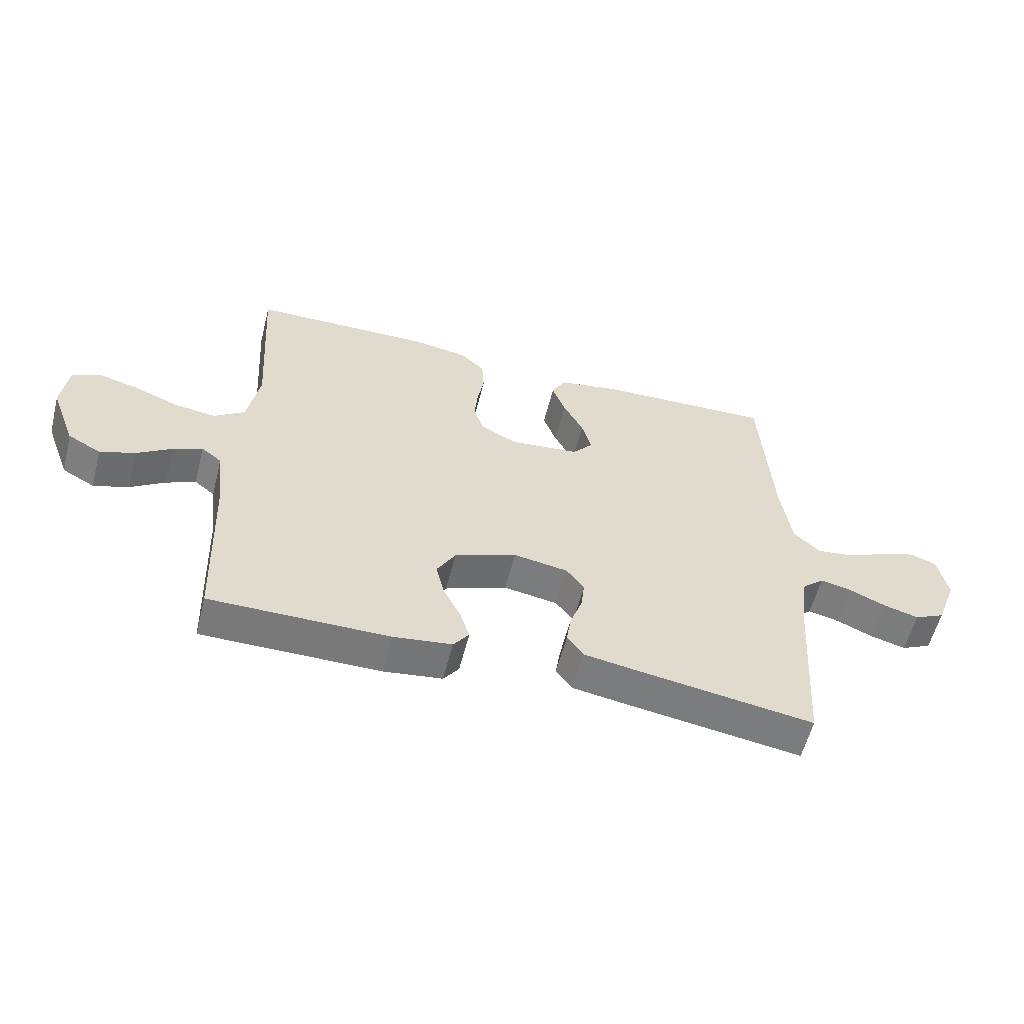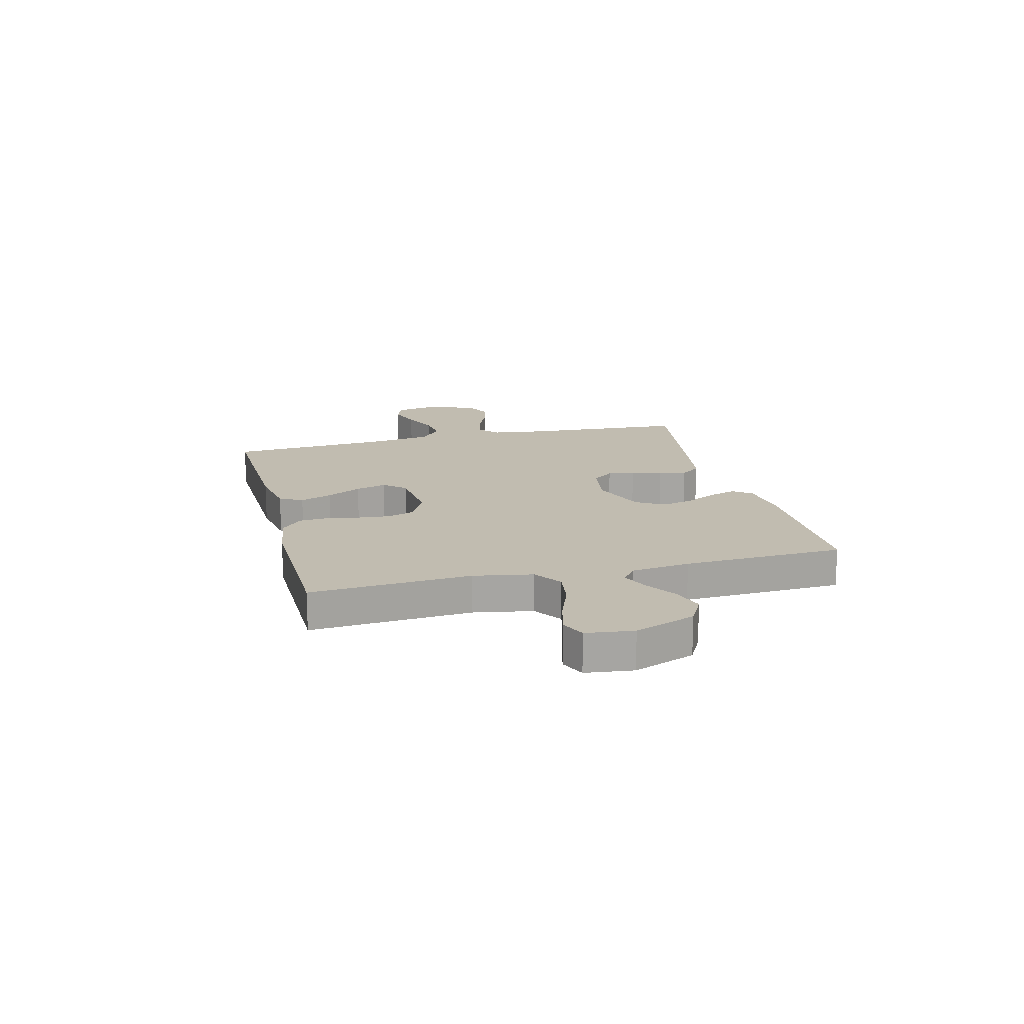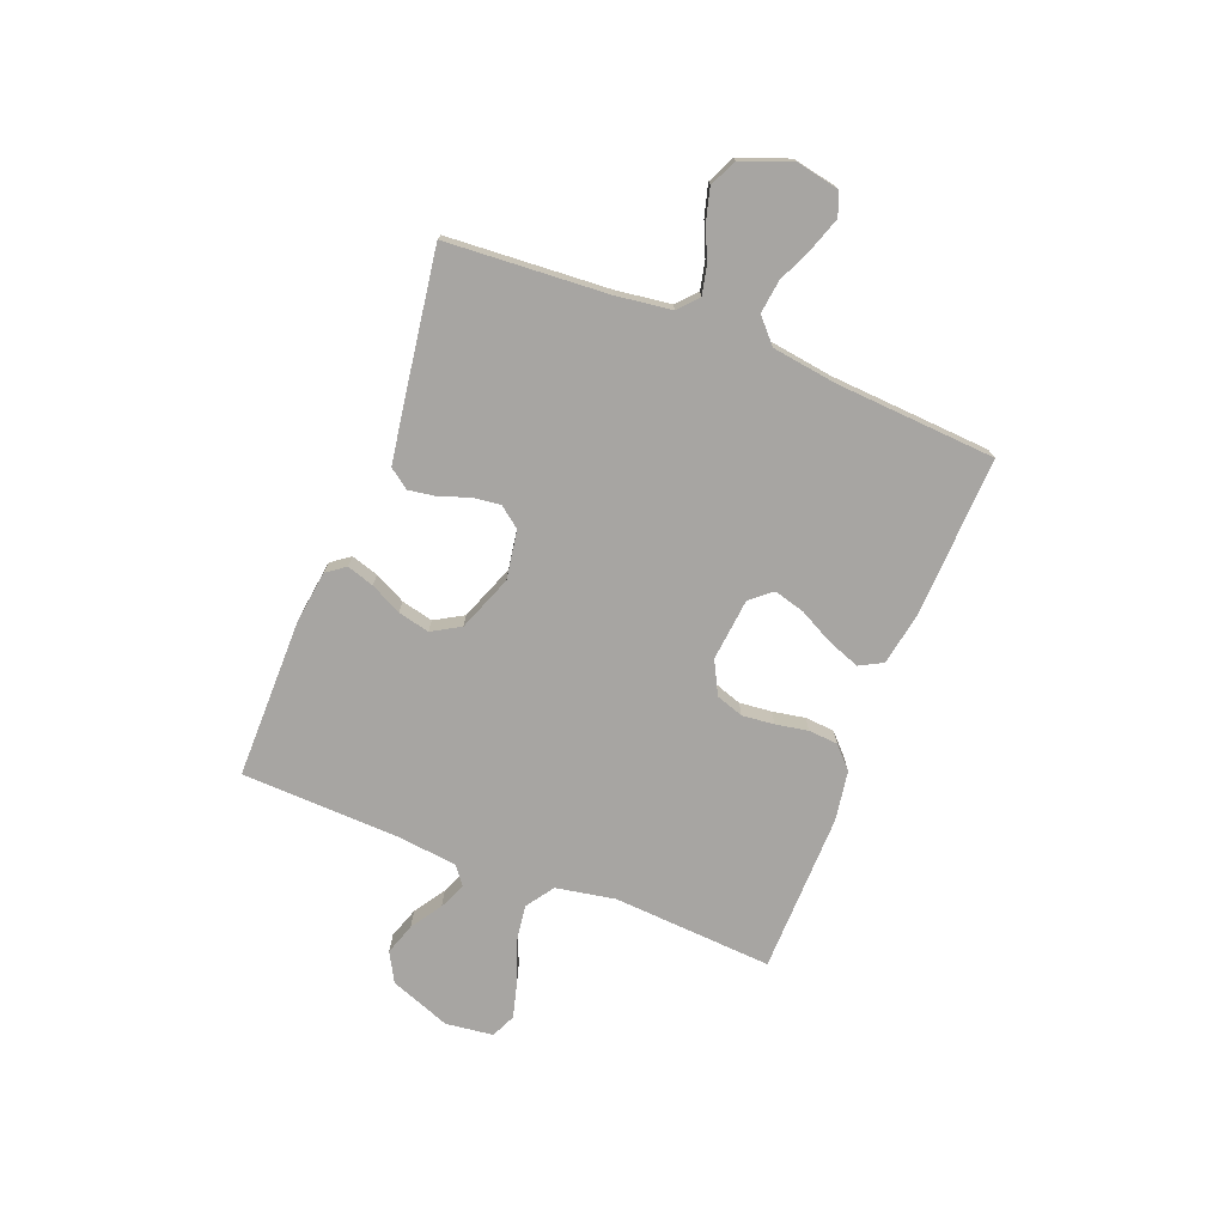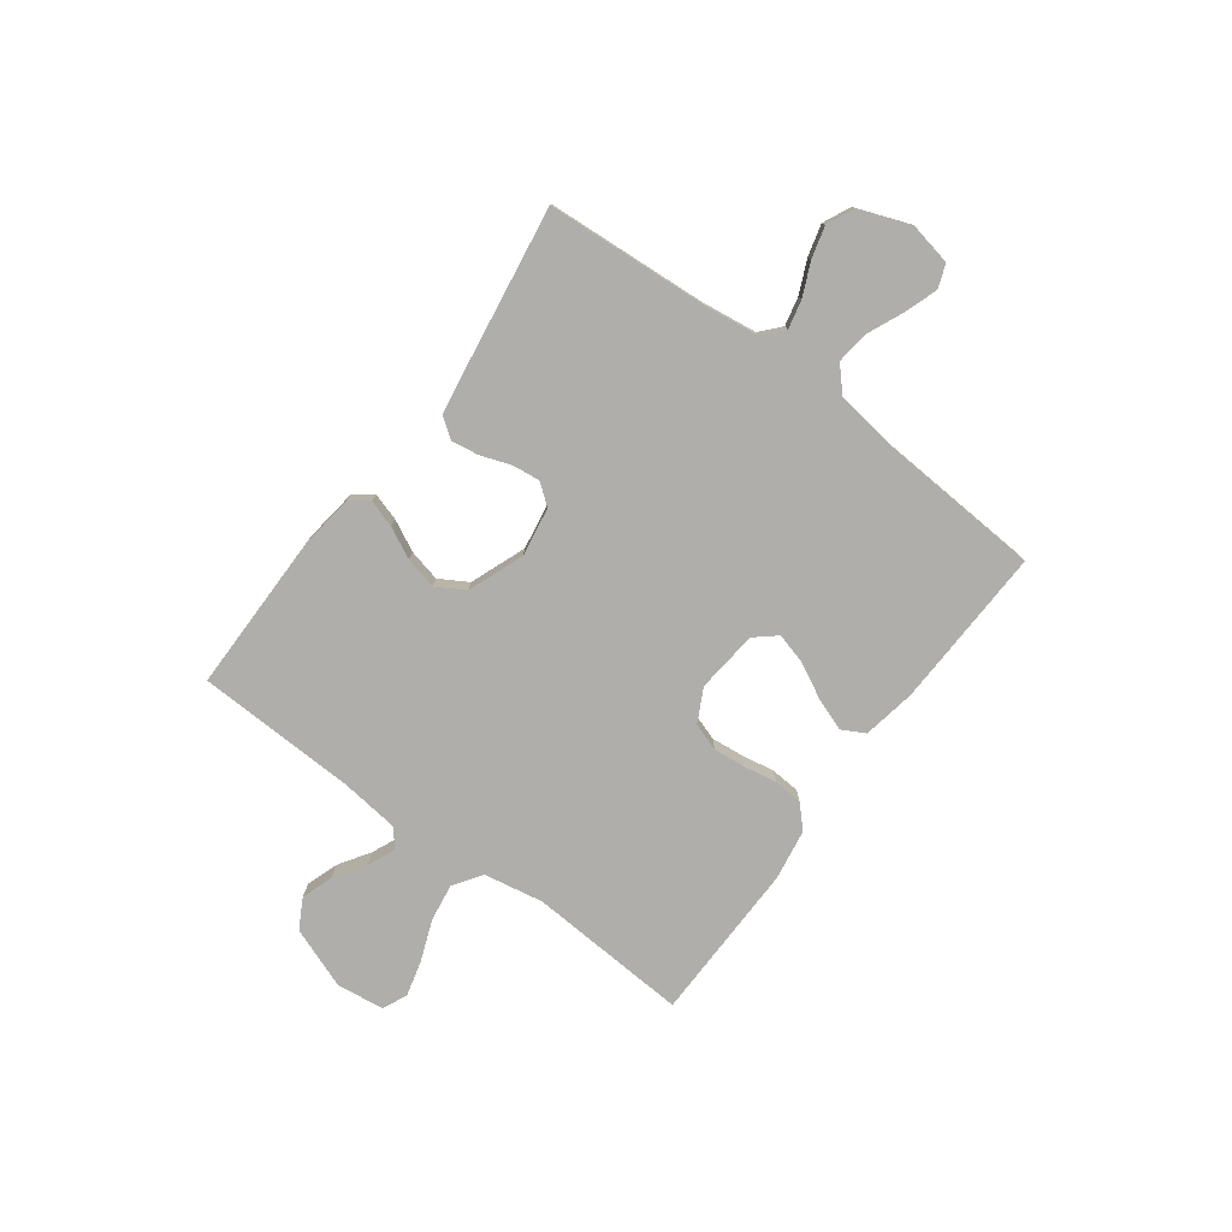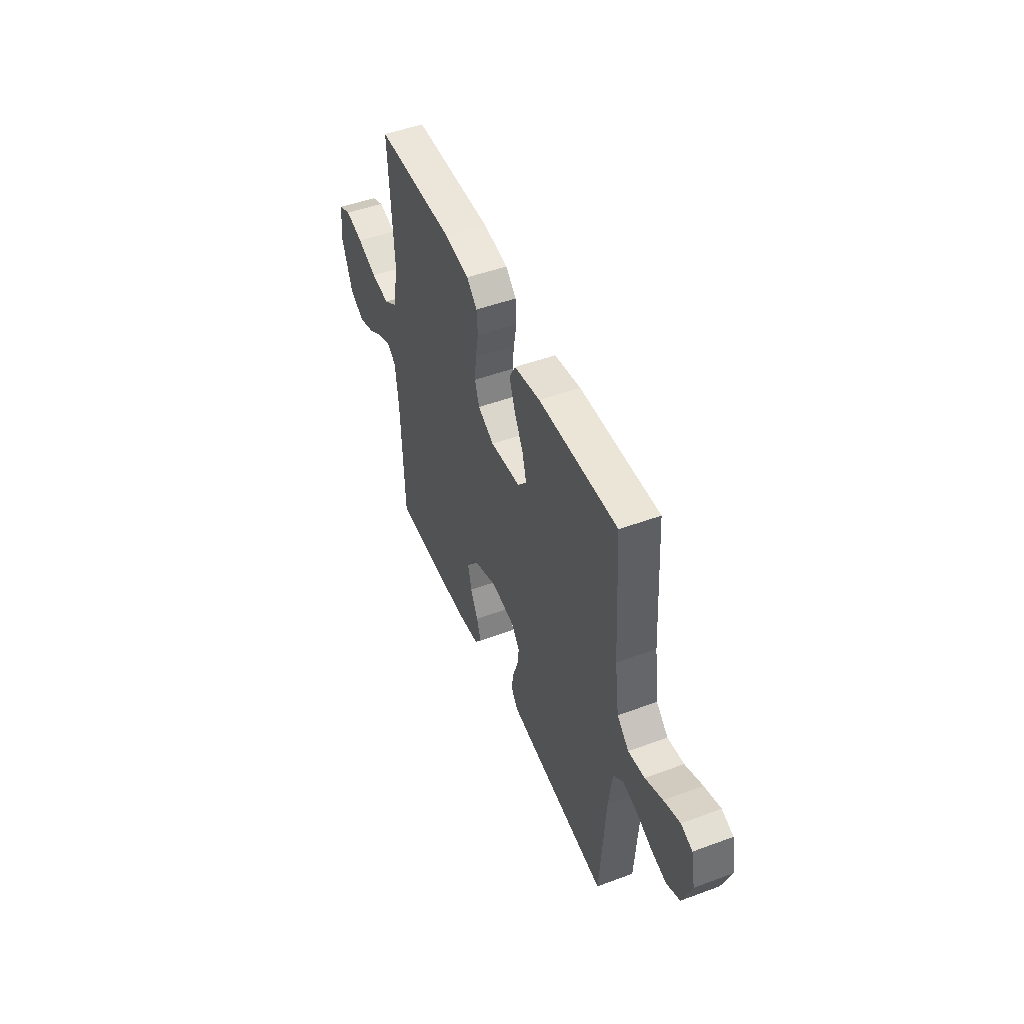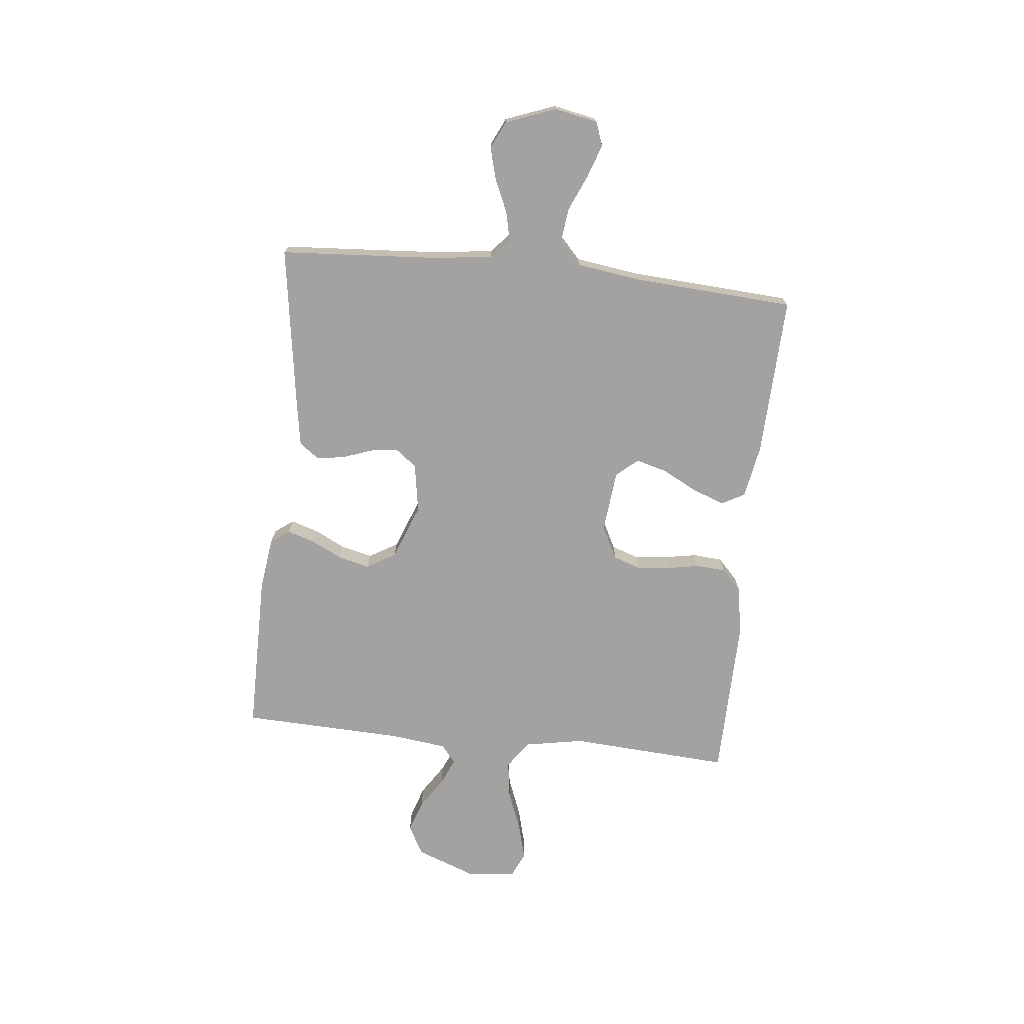
<metadata>
{"format":"obj","ext":"obj","renderer":"f3d","projection":"perspective","resolution":1024,"background":"white","views":[{"elev":-57.8,"azim":165.8,"up":"+Z"},{"elev":16.6,"azim":75.8,"up":"+Y"},{"elev":-73.9,"azim":-111.4,"up":"+Y"},{"elev":-77.7,"azim":-126.5,"up":"+Y"},{"elev":48.6,"azim":-112.4,"up":"+Z"},{"elev":-72.7,"azim":-96.0,"up":"+Y"}]}
</metadata>
<code>
v -0.5 0.07 0.5
v -0.2 0.07 0.489
v -0.101 0.07 0.471
v -0.078 0.07 0.428
v -0.1 0.07 0.368
v -0.134 0.07 0.303
v -0.15 0.07 0.245
v -0.116 0.07 0.205
v 0 0.07 0.193
v 0.062 0.07 0.225
v 0.079 0.07 0.276
v 0.073 0.07 0.336
v 0.062 0.07 0.397
v 0.066 0.07 0.452
v 0.106 0.07 0.49
v 0.2 0.07 0.505
v 0.5 0.07 0.5
v 0.481 0.07 0.2
v 0.501 0.07 0.089
v 0.553 0.07 0.053
v 0.623 0.07 0.063
v 0.698 0.07 0.092
v 0.766 0.07 0.11
v 0.812 0.07 0.089
v 0.823 0.07 0
v 0.78 0.07 -0.114
v 0.725 0.07 -0.144
v 0.666 0.07 -0.124
v 0.608 0.07 -0.086
v 0.558 0.07 -0.064
v 0.524 0.07 -0.091
v 0.511 0.07 -0.2
v 0.5 0.07 -0.5
v 0.2 0.07 -0.5
v 0.102 0.07 -0.487
v 0.076 0.07 -0.452
v 0.092 0.07 -0.401
v 0.121 0.07 -0.343
v 0.135 0.07 -0.284
v 0.104 0.07 -0.231
v 0 0.07 -0.191
v -0.091 0.07 -0.206
v -0.121 0.07 -0.245
v -0.115 0.07 -0.296
v -0.095 0.07 -0.352
v -0.087 0.07 -0.404
v -0.114 0.07 -0.441
v -0.2 0.07 -0.455
v -0.5 0.07 -0.5
v -0.52 0.07 -0.2
v -0.534 0.07 -0.095
v -0.571 0.07 -0.062
v -0.624 0.07 -0.074
v -0.685 0.07 -0.101
v -0.744 0.07 -0.117
v -0.795 0.07 -0.093
v -0.83 0.07 0
v -0.814 0.07 0.081
v -0.77 0.07 0.097
v -0.709 0.07 0.076
v -0.643 0.07 0.047
v -0.581 0.07 0.039
v -0.536 0.07 0.08
v -0.519 0.07 0.2
v -0.5 0 0.5
v -0.2 0 0.489
v -0.101 0 0.471
v -0.078 0 0.428
v -0.1 0 0.368
v -0.134 0 0.303
v -0.15 0 0.245
v -0.116 0 0.205
v 0 0 0.193
v 0.062 0 0.225
v 0.079 0 0.276
v 0.073 0 0.336
v 0.062 0 0.397
v 0.066 0 0.452
v 0.106 0 0.49
v 0.2 0 0.505
v 0.5 0 0.5
v 0.481 0 0.2
v 0.501 0 0.089
v 0.553 0 0.053
v 0.623 0 0.063
v 0.698 0 0.092
v 0.766 0 0.11
v 0.812 0 0.089
v 0.823 0 0
v 0.78 0 -0.114
v 0.725 0 -0.144
v 0.666 0 -0.124
v 0.608 0 -0.086
v 0.558 0 -0.064
v 0.524 0 -0.091
v 0.511 0 -0.2
v 0.5 0 -0.5
v 0.2 0 -0.5
v 0.102 0 -0.487
v 0.076 0 -0.452
v 0.092 0 -0.401
v 0.121 0 -0.343
v 0.135 0 -0.284
v 0.104 0 -0.231
v 0 0 -0.191
v -0.091 0 -0.206
v -0.121 0 -0.245
v -0.115 0 -0.296
v -0.095 0 -0.352
v -0.087 0 -0.404
v -0.114 0 -0.441
v -0.2 0 -0.455
v -0.5 0 -0.5
v -0.52 0 -0.2
v -0.534 0 -0.095
v -0.571 0 -0.062
v -0.624 0 -0.074
v -0.685 0 -0.101
v -0.744 0 -0.117
v -0.795 0 -0.093
v -0.83 0 0
v -0.814 0 0.081
v -0.77 0 0.097
v -0.709 0 0.076
v -0.643 0 0.047
v -0.581 0 0.039
v -0.536 0 0.08
v -0.519 0 0.2
f 58 59 60 61
f 56 57 58 61
f 56 61 62
f 53 54 55 56
f 52 53 56 62
f 51 52 62 63
f 47 48 49 50
f 44 45 46 47
f 43 44 47 50
f 42 43 50 51
f 35 36 37 38
f 35 38 39
f 32 33 34 35
f 31 32 35 39
f 30 31 39 40
f 26 27 28 29
f 26 29 30
f 25 26 30
f 24 25 30
f 21 22 23 24
f 20 21 24 30
f 19 20 30 40
f 15 16 17 18
f 12 13 14 15
f 11 12 15 18
f 10 11 18 19
f 3 4 5 6
f 3 6 7
f 64 1 2 3
f 64 3 7
f 63 64 7 8
f 41 42 51 63
f 41 63 8 9
f 19 40 41
f 9 10 19 41
f 125 124 123 122
f 125 122 121 120
f 126 125 120
f 120 119 118 117
f 126 120 117 116
f 127 126 116 115
f 114 113 112 111
f 111 110 109 108
f 114 111 108 107
f 115 114 107 106
f 102 101 100 99
f 103 102 99
f 99 98 97 96
f 103 99 96 95
f 104 103 95 94
f 93 92 91 90
f 94 93 90
f 94 90 89
f 94 89 88
f 88 87 86 85
f 94 88 85 84
f 104 94 84 83
f 82 81 80 79
f 79 78 77 76
f 82 79 76 75
f 83 82 75 74
f 70 69 68 67
f 71 70 67
f 67 66 65 128
f 71 67 128
f 72 71 128 127
f 127 115 106 105
f 73 72 127 105
f 105 104 83
f 105 83 74 73
f 1 65 66 2
f 2 66 67 3
f 3 67 68 4
f 4 68 69 5
f 5 69 70 6
f 6 70 71 7
f 7 71 72 8
f 8 72 73 9
f 9 73 74 10
f 10 74 75 11
f 11 75 76 12
f 12 76 77 13
f 13 77 78 14
f 14 78 79 15
f 15 79 80 16
f 16 80 81 17
f 17 81 82 18
f 18 82 83 19
f 19 83 84 20
f 20 84 85 21
f 21 85 86 22
f 22 86 87 23
f 23 87 88 24
f 24 88 89 25
f 25 89 90 26
f 26 90 91 27
f 27 91 92 28
f 28 92 93 29
f 29 93 94 30
f 30 94 95 31
f 31 95 96 32
f 32 96 97 33
f 33 97 98 34
f 34 98 99 35
f 35 99 100 36
f 36 100 101 37
f 37 101 102 38
f 38 102 103 39
f 39 103 104 40
f 40 104 105 41
f 41 105 106 42
f 42 106 107 43
f 43 107 108 44
f 44 108 109 45
f 45 109 110 46
f 46 110 111 47
f 47 111 112 48
f 48 112 113 49
f 49 113 114 50
f 50 114 115 51
f 51 115 116 52
f 52 116 117 53
f 53 117 118 54
f 54 118 119 55
f 55 119 120 56
f 56 120 121 57
f 57 121 122 58
f 58 122 123 59
f 59 123 124 60
f 60 124 125 61
f 61 125 126 62
f 62 126 127 63
f 63 127 128 64
f 64 128 65 1

</code>
